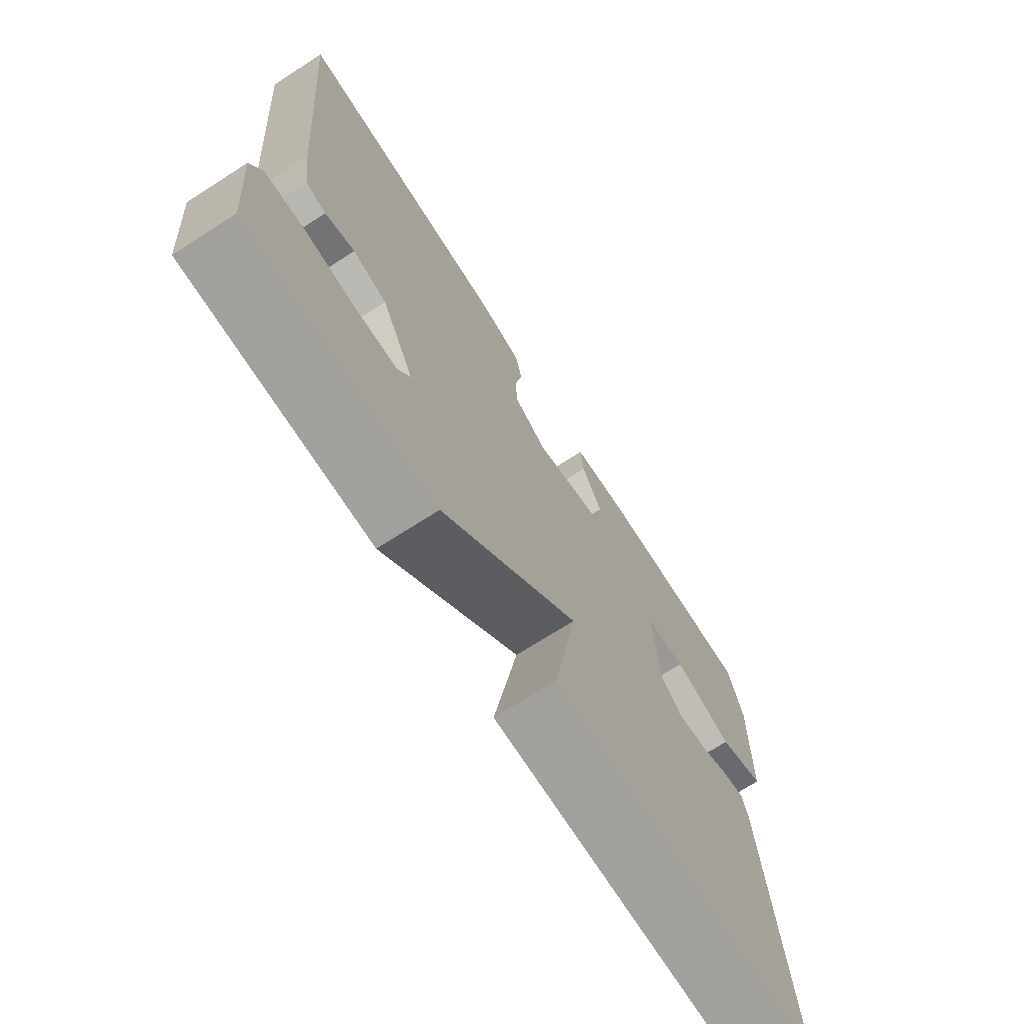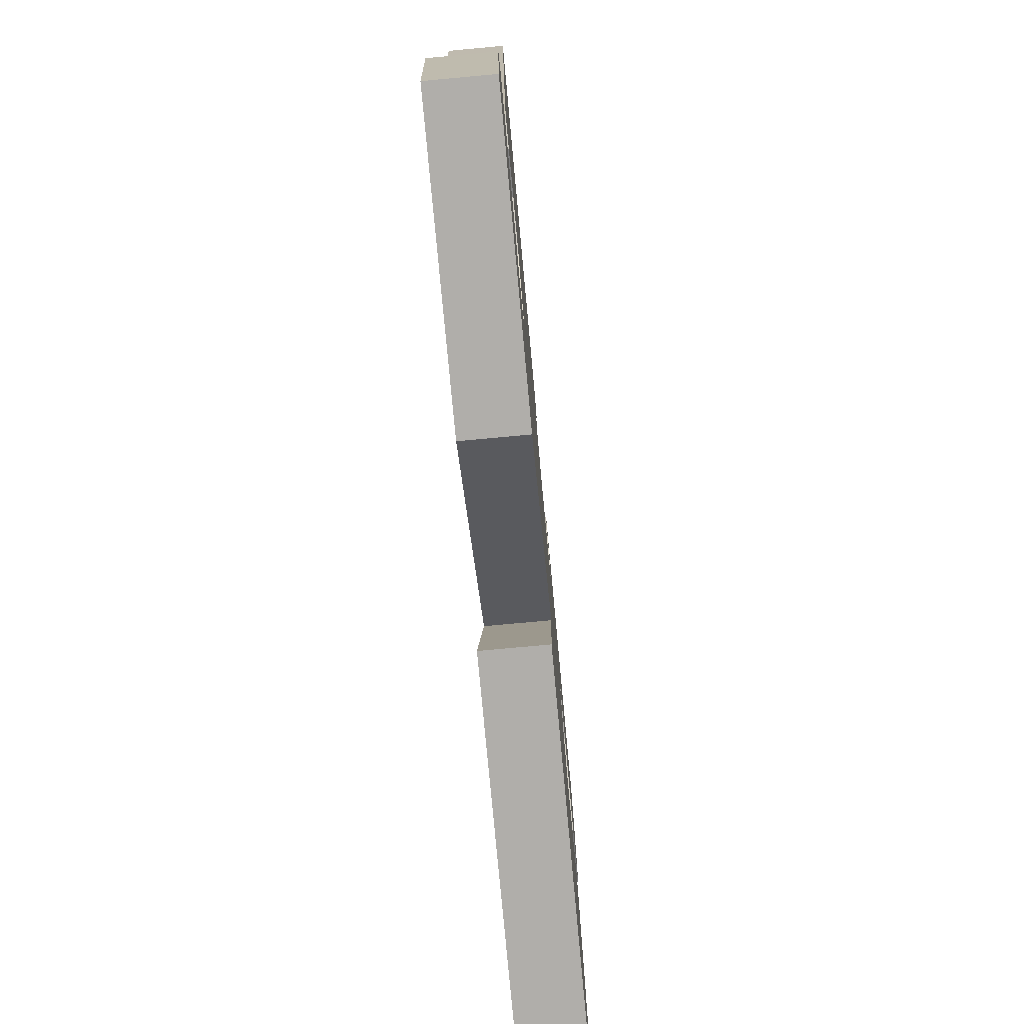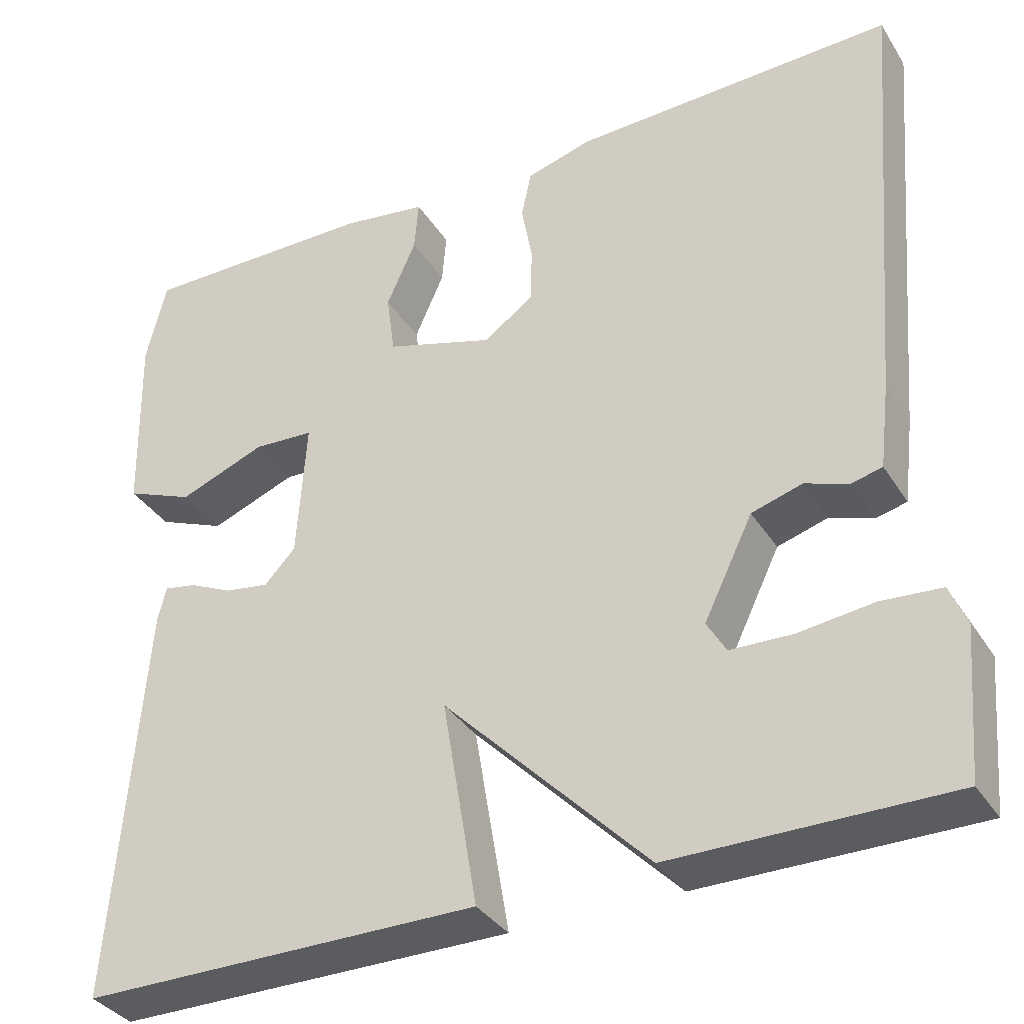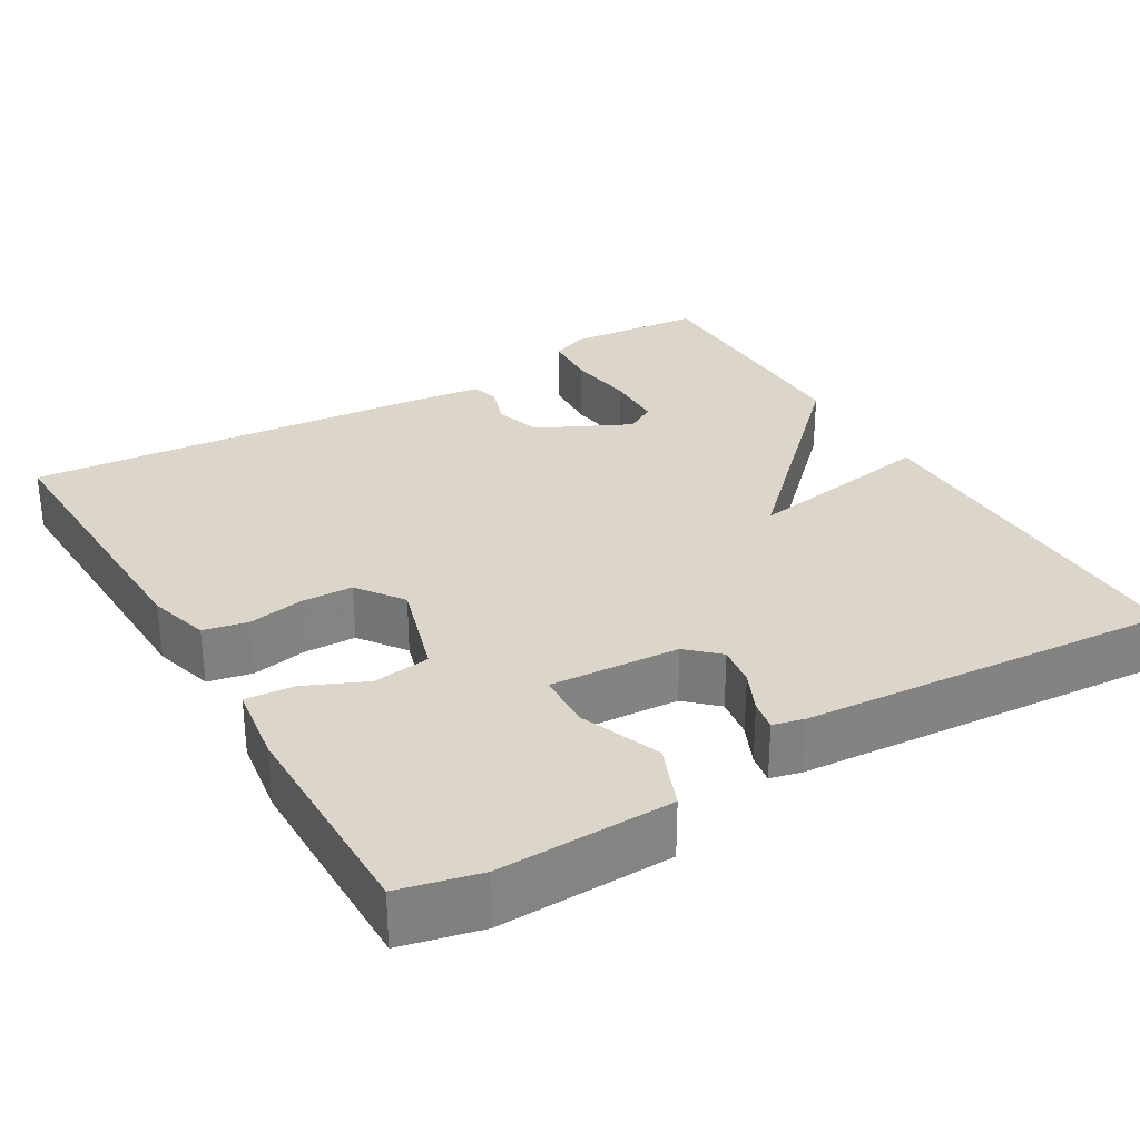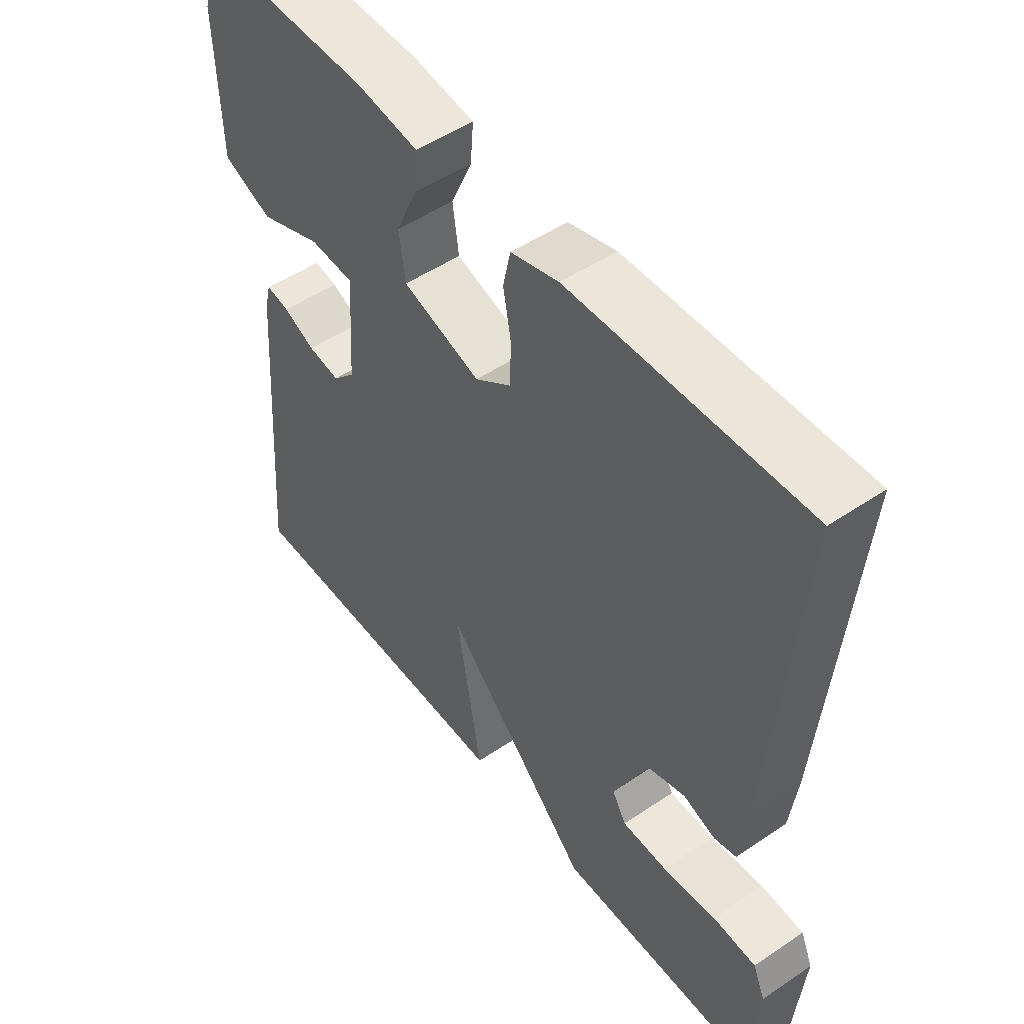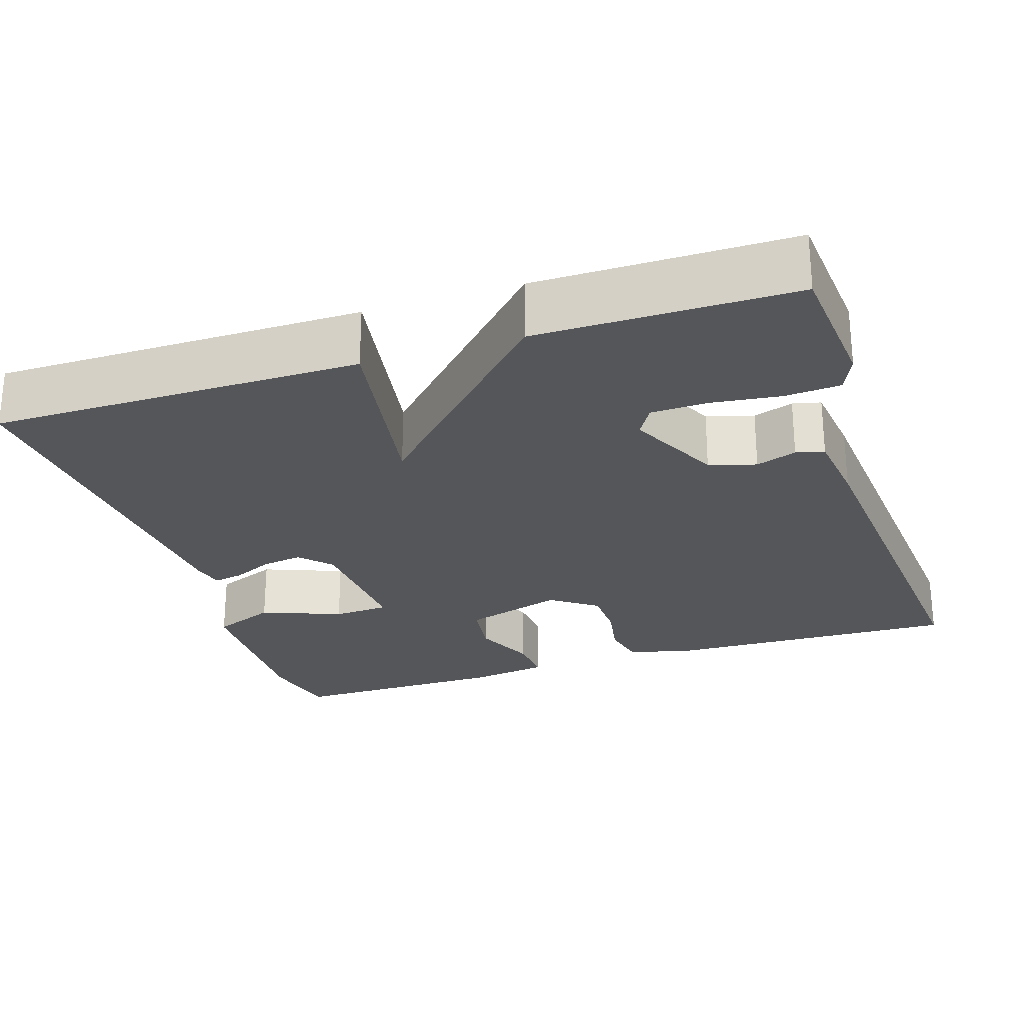
<metadata>
{"format":"obj","ext":"obj","renderer":"f3d","projection":"perspective","resolution":1024,"background":"white","views":[{"elev":-71.6,"azim":-57.4,"up":"+Z"},{"elev":-77.9,"azim":-84.7,"up":"+Z"},{"elev":-35.2,"azim":-151.8,"up":"+Z"},{"elev":29.9,"azim":59.3,"up":"+Y"},{"elev":50.6,"azim":-126.5,"up":"+Z"},{"elev":-25.6,"azim":-162.0,"up":"+Y"}]}
</metadata>
<code>
v 0.5 0.07 0.5
v 0.524 0.07 0.399
v 0.519 0.07 0.178
v 0.438 0.07 0.145
v 0.335 0.07 0.185
v 0.263 0.07 0.181
v 0.274 0.07 0.016
v 0.311 0.07 -0.023
v 0.363 0.07 -0.015
v 0.415 0.07 0.009
v 0.453 0.07 0.016
v 0.463 0.07 -0.024
v 0.5 0.07 -0.5
v 0.027 0.07 -0.5
v 0.068 0.07 -0.254
v -0.173 0.07 -0.5
v -0.5 0.07 -0.5
v -0.515 0.07 -0.325
v -0.495 0.07 -0.278
v -0.424 0.07 -0.273
v -0.336 0.07 -0.284
v -0.262 0.07 -0.282
v -0.239 0.07 -0.243
v -0.297 0.07 -0.124
v -0.357 0.07 -0.106
v -0.409 0.07 -0.124
v -0.445 0.07 -0.115
v -0.457 0.07 -0.016
v -0.5 0.07 0.5
v -0.118 0.07 0.488
v -0.04 0.07 0.466
v -0.028 0.07 0.41
v -0.041 0.07 0.339
v -0.039 0.07 0.273
v 0.02 0.07 0.231
v 0.148 0.07 0.27
v 0.158 0.07 0.343
v 0.123 0.07 0.422
v 0.118 0.07 0.483
v 0.219 0.07 0.498
v 0.5 0 0.5
v 0.524 0 0.399
v 0.519 0 0.178
v 0.438 0 0.145
v 0.335 0 0.185
v 0.263 0 0.181
v 0.274 0 0.016
v 0.311 0 -0.023
v 0.363 0 -0.015
v 0.415 0 0.009
v 0.453 0 0.016
v 0.463 0 -0.024
v 0.5 0 -0.5
v 0.027 0 -0.5
v 0.068 0 -0.254
v -0.173 0 -0.5
v -0.5 0 -0.5
v -0.515 0 -0.325
v -0.495 0 -0.278
v -0.424 0 -0.273
v -0.336 0 -0.284
v -0.262 0 -0.282
v -0.239 0 -0.243
v -0.297 0 -0.124
v -0.357 0 -0.106
v -0.409 0 -0.124
v -0.445 0 -0.115
v -0.457 0 -0.016
v -0.5 0 0.5
v -0.118 0 0.488
v -0.04 0 0.466
v -0.028 0 0.41
v -0.041 0 0.339
v -0.039 0 0.273
v 0.02 0 0.231
v 0.148 0 0.27
v 0.158 0 0.343
v 0.123 0 0.422
v 0.118 0 0.483
v 0.219 0 0.498
f 3 4 5
f 2 3 5
f 1 2 5
f 40 1 5
f 39 40 5
f 38 39 5
f 37 38 5
f 36 37 5 6
f 35 36 6 7
f 34 35 7 8
f 31 32 33
f 30 31 33
f 29 30 33
f 28 29 33
f 27 28 33
f 26 27 33
f 25 26 33
f 24 25 33 34
f 23 24 34 8
f 19 20 21
f 18 19 21
f 17 18 21
f 16 17 21
f 16 21 22
f 15 16 22 23
f 13 14 15
f 12 13 15
f 11 12 15
f 10 11 15
f 9 10 15
f 8 9 15 23
f 45 44 43
f 45 43 42
f 45 42 41
f 45 41 80
f 45 80 79
f 45 79 78
f 45 78 77
f 46 45 77 76
f 47 46 76 75
f 48 47 75 74
f 73 72 71
f 73 71 70
f 73 70 69
f 73 69 68
f 73 68 67
f 73 67 66
f 73 66 65
f 74 73 65 64
f 48 74 64 63
f 61 60 59
f 61 59 58
f 61 58 57
f 61 57 56
f 62 61 56
f 63 62 56 55
f 55 54 53
f 55 53 52
f 55 52 51
f 55 51 50
f 55 50 49
f 63 55 49 48
f 1 41 42 2
f 2 42 43 3
f 3 43 44 4
f 4 44 45 5
f 5 45 46 6
f 6 46 47 7
f 7 47 48 8
f 8 48 49 9
f 9 49 50 10
f 10 50 51 11
f 11 51 52 12
f 12 52 53 13
f 13 53 54 14
f 14 54 55 15
f 15 55 56 16
f 16 56 57 17
f 17 57 58 18
f 18 58 59 19
f 19 59 60 20
f 20 60 61 21
f 21 61 62 22
f 22 62 63 23
f 23 63 64 24
f 24 64 65 25
f 25 65 66 26
f 26 66 67 27
f 27 67 68 28
f 28 68 69 29
f 29 69 70 30
f 30 70 71 31
f 31 71 72 32
f 32 72 73 33
f 33 73 74 34
f 34 74 75 35
f 35 75 76 36
f 36 76 77 37
f 37 77 78 38
f 38 78 79 39
f 39 79 80 40
f 40 80 41 1

</code>
